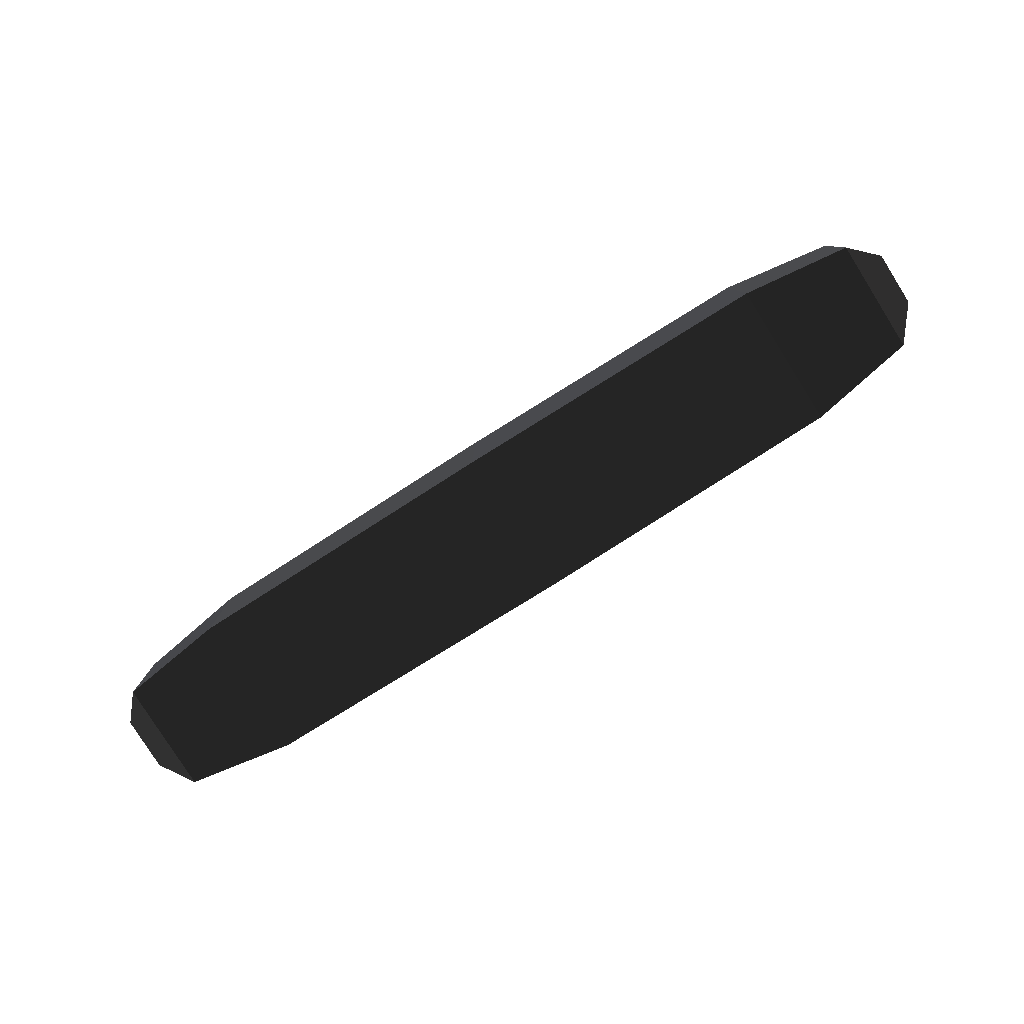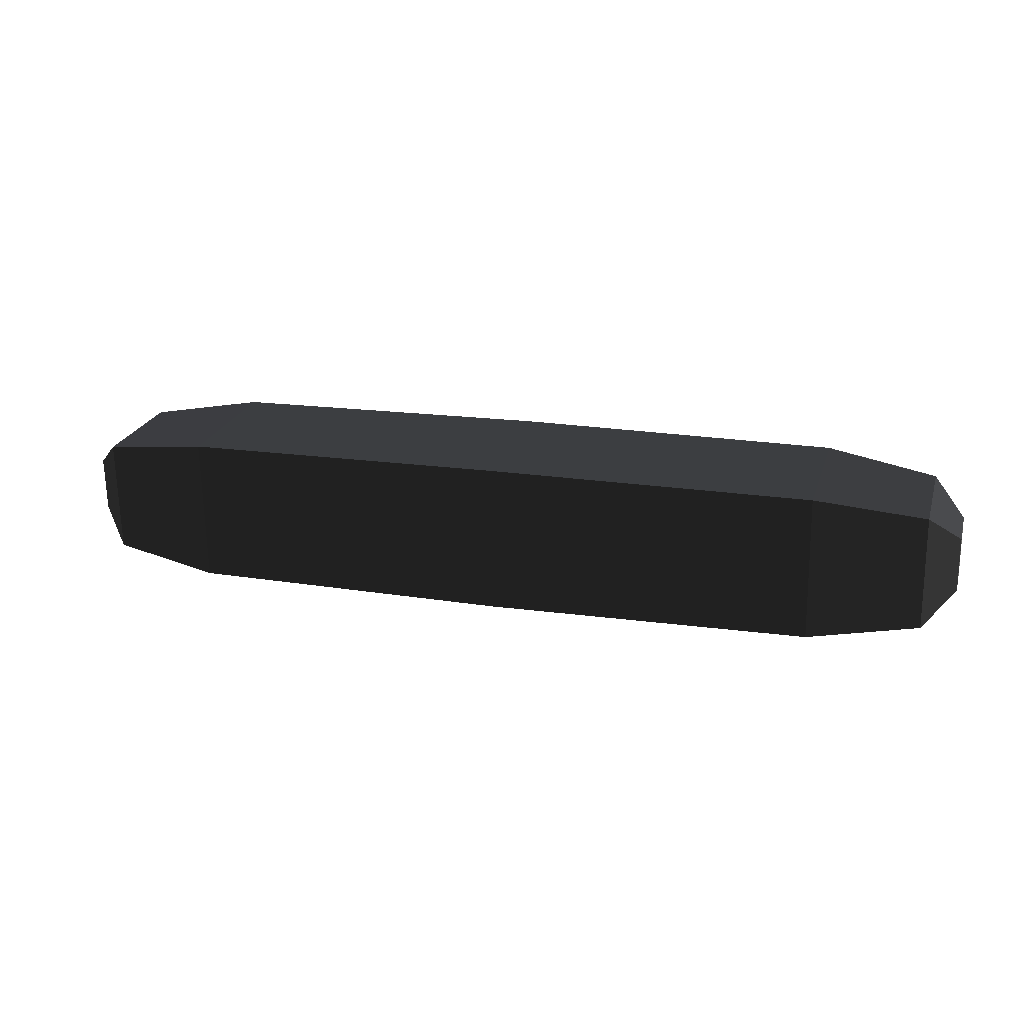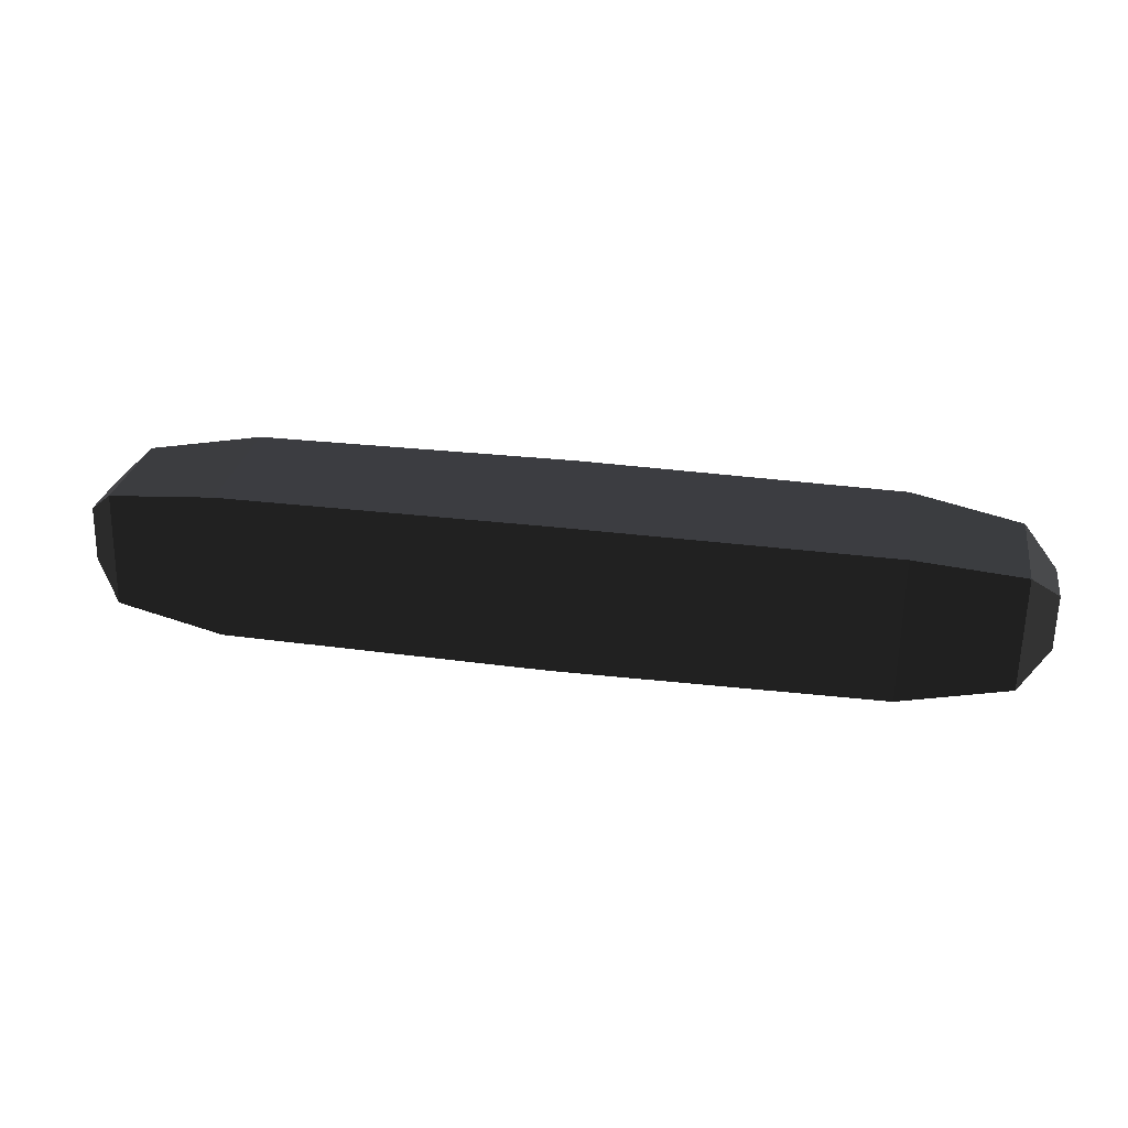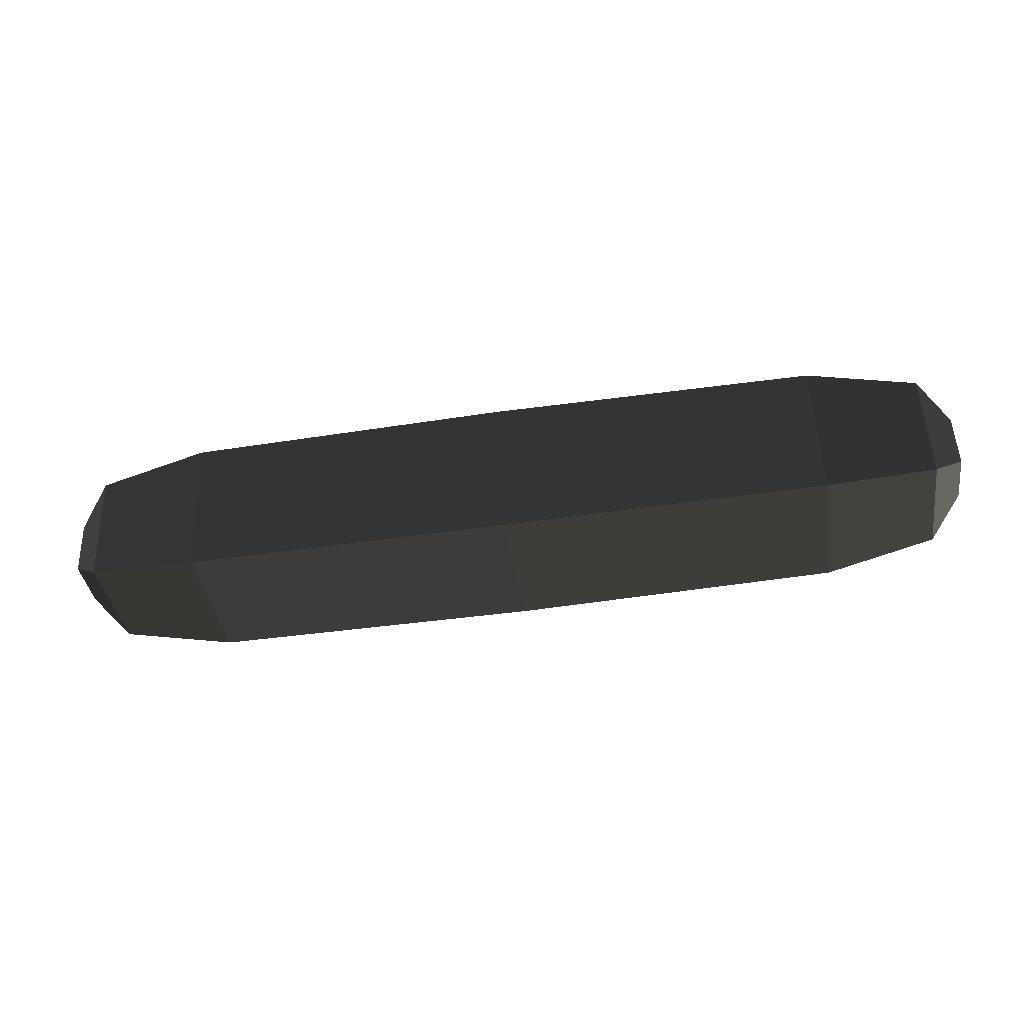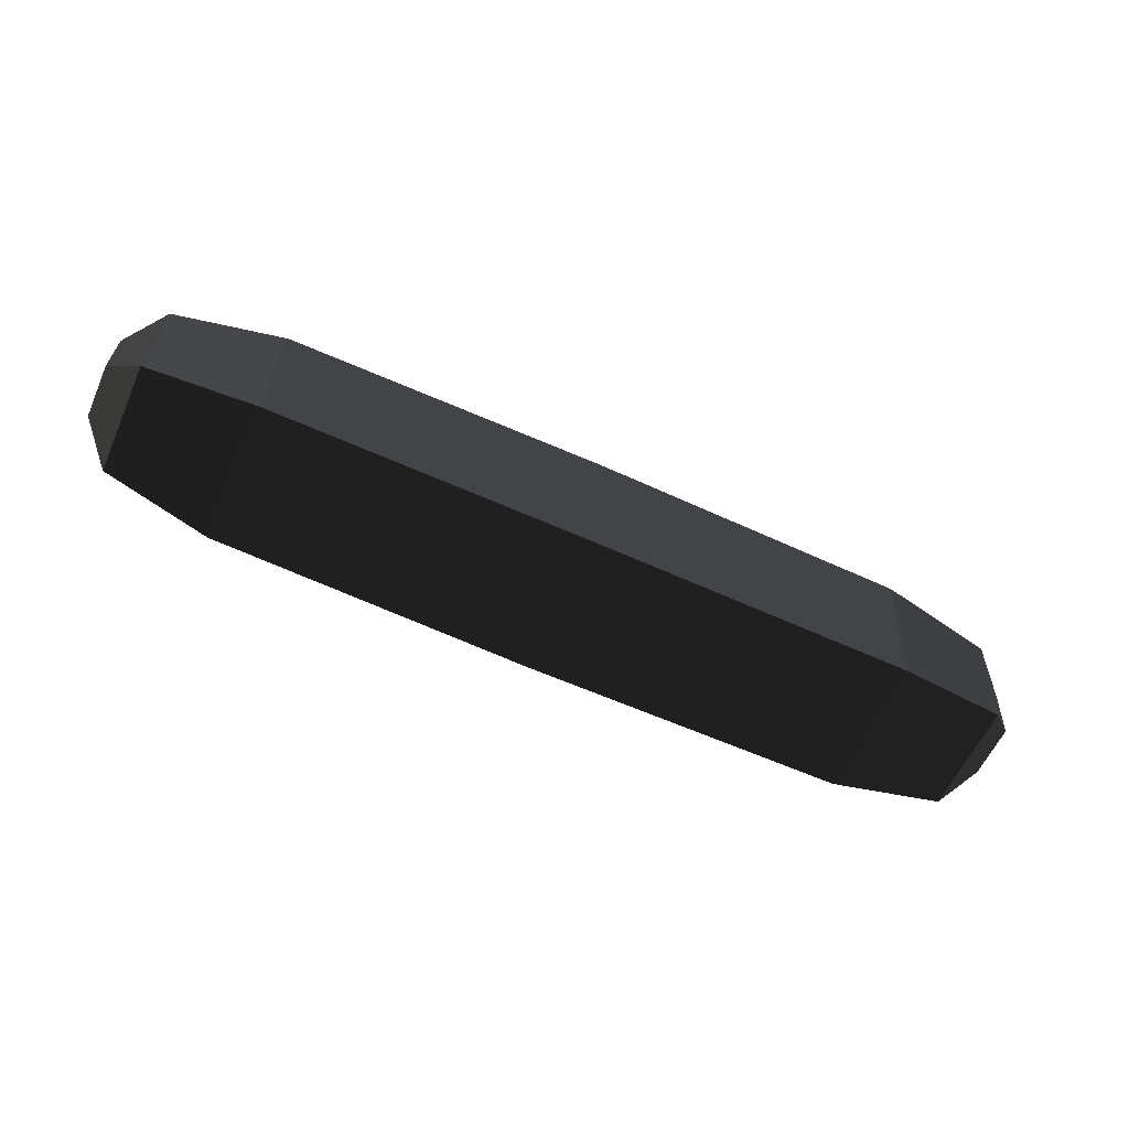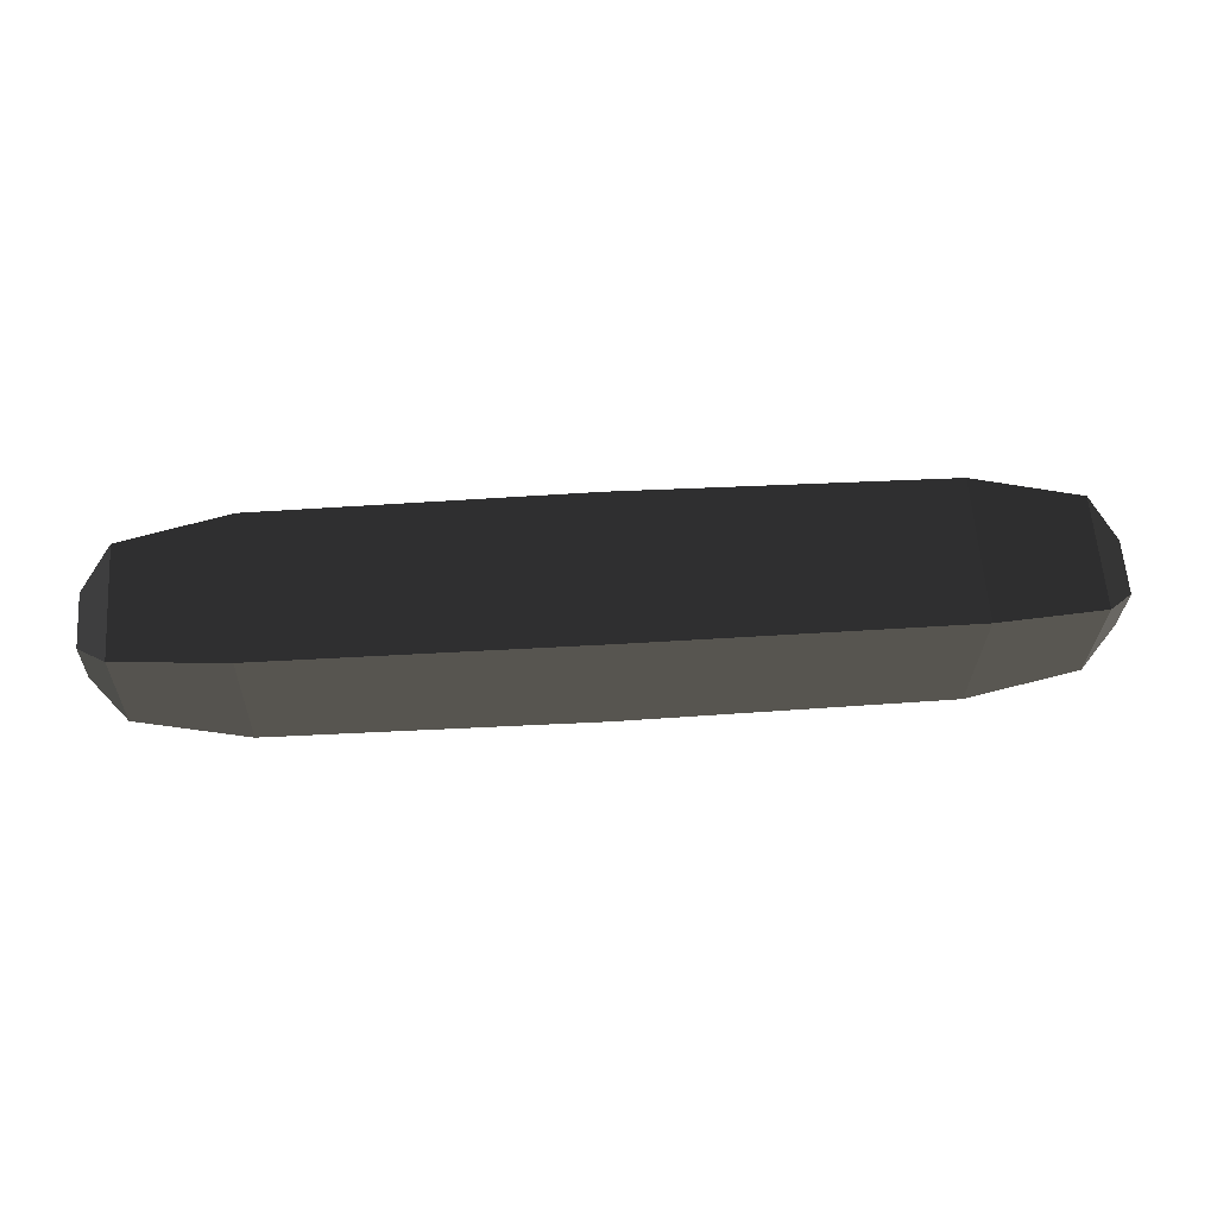
<metadata>
{"format":"obj","ext":"obj","renderer":"f3d","projection":"perspective","resolution":1024,"background":"white","views":[{"elev":-78.5,"azim":34.4,"up":"+Z"},{"elev":24.5,"azim":18.0,"up":"+Z"},{"elev":25.3,"azim":-168.4,"up":"+Z"},{"elev":-36.8,"azim":7.1,"up":"+Y"},{"elev":-59.7,"azim":154.7,"up":"+Y"},{"elev":60.0,"azim":178.1,"up":"+Z"}]}
</metadata>
<code>
o Spine1
v 0.08825 0.009042 -0.003605
v 0.07758 0.01009 -0.00542
v 0.07815 -0.00418 -0.005056
v 0.0887 -0.002199 -0.003318
v 0.004054 0.005936 0.005588
v 0.0146 0.007917 0.007326
v 0.01517 -0.006353 0.007689
v 0.0045 -0.005305 0.005874
v 0.001208 0.002808 0.002653
v 0.001422 -0.002565 0.00279
v 0.001558 -0.002696 -0.002585
v 0.001345 0.002676 -0.002722
v 0.08796 0.009317 0.007641
v 0.07722 0.01044 0.008858
v 0.09141 0.001061 0.004992
v 0.09119 0.006433 0.004855
v 0.09133 0.006302 -0.0005199
v 0.09154 0.0009298 -0.0003831
v 0.01553 -0.006703 -0.006588
v 0.004786 -0.00558 -0.005372
v 0.01497 0.007568 -0.006952
v 0.00434 0.005661 -0.005658
v 0.08841 -0.001923 0.007928
v 0.07778 -0.003831 0.009221
v 0.04685 -0.005669 -0.006039
v 0.04627 0.009047 -0.006414
v 0.04648 -0.005309 0.008684
v 0.0459 0.009407 0.008309
f 1 2 3
f 4 1 3
f 5 6 7
f 7 8 5
f 9 10 11
f 11 12 9
f 13 14 2
f 2 1 13
f 15 16 17
f 17 18 15
f 8 7 19
f 19 20 8
f 21 22 20
f 20 19 21
f 14 13 23
f 23 24 14
f 6 5 22
f 22 21 6
f 24 23 4
f 4 3 24
f 21 19 25
f 25 26 21
f 14 24 27
f 27 28 14
f 6 21 26
f 26 28 6
f 24 3 25
f 25 27 24
f 25 3 2
f 2 26 25
f 27 7 6
f 6 28 27
f 26 2 14
f 14 28 26
f 25 19 7
f 7 27 25
f 5 8 10
f 10 9 5
f 8 20 11
f 11 10 8
f 20 22 12
f 12 11 20
f 22 5 9
f 9 12 22
f 23 13 16
f 16 15 23
f 13 1 17
f 17 16 13
f 1 4 18
f 17 1 18
f 4 23 15
f 15 18 4

</code>
